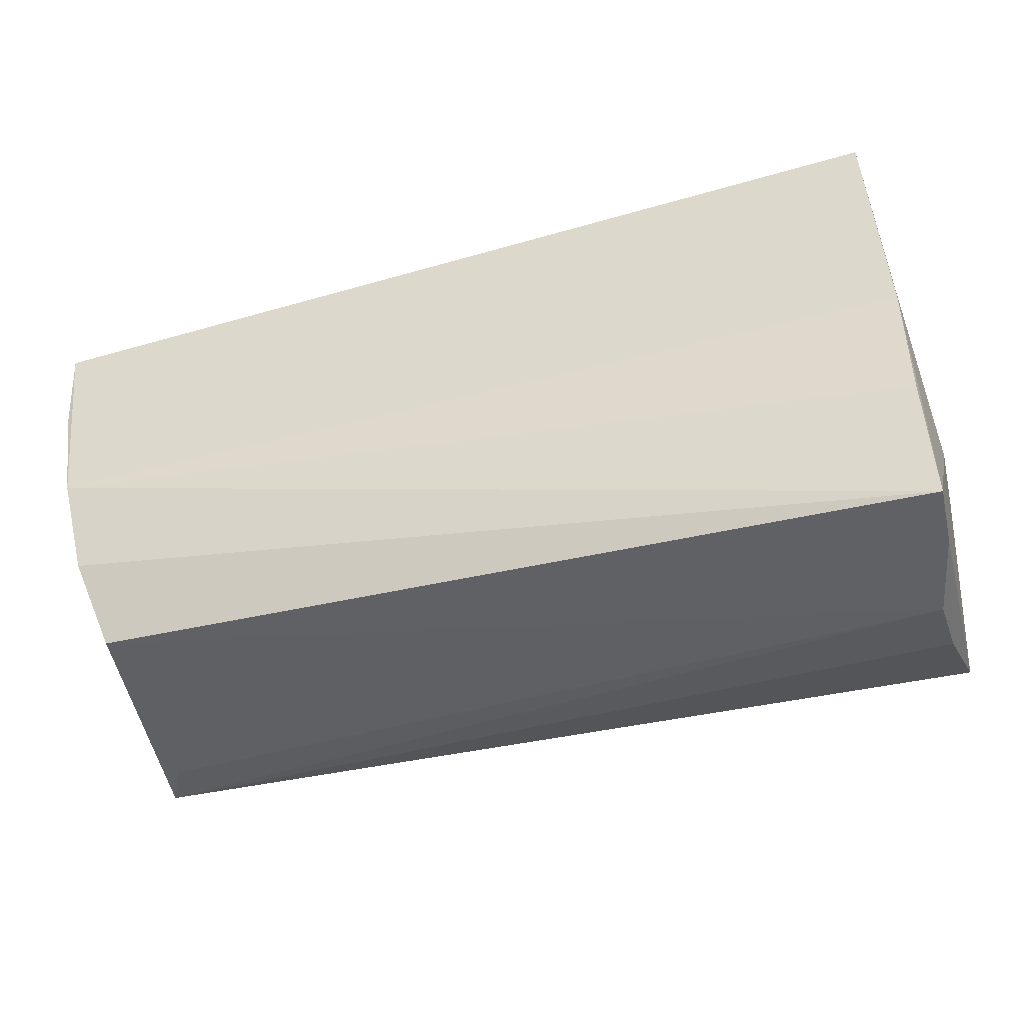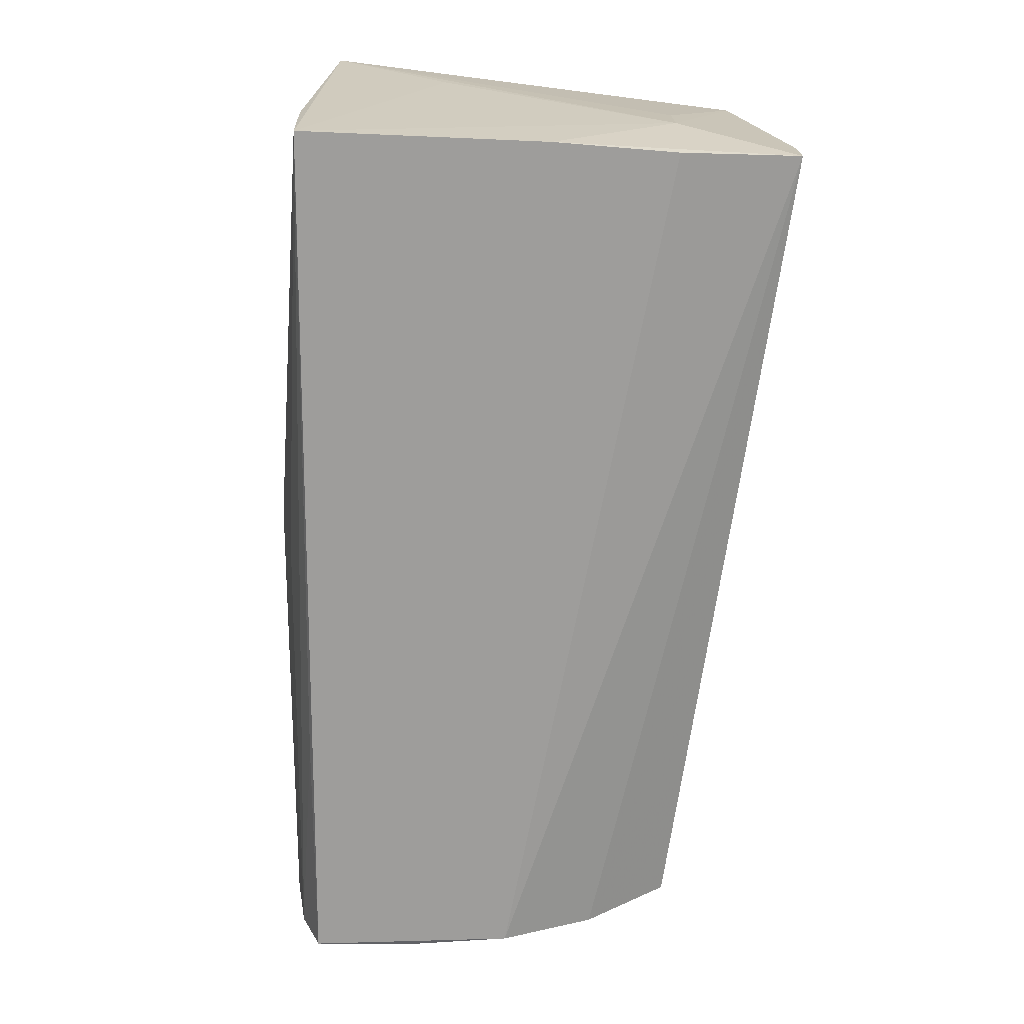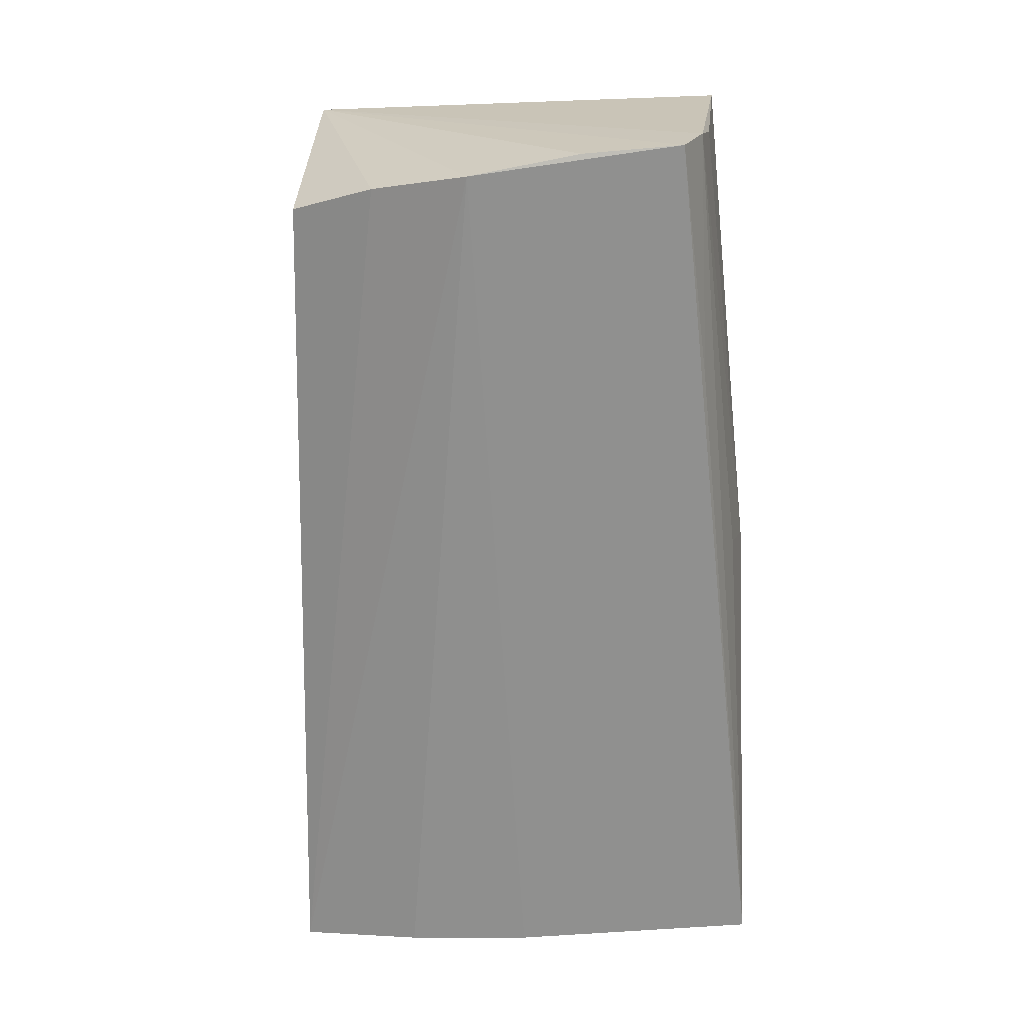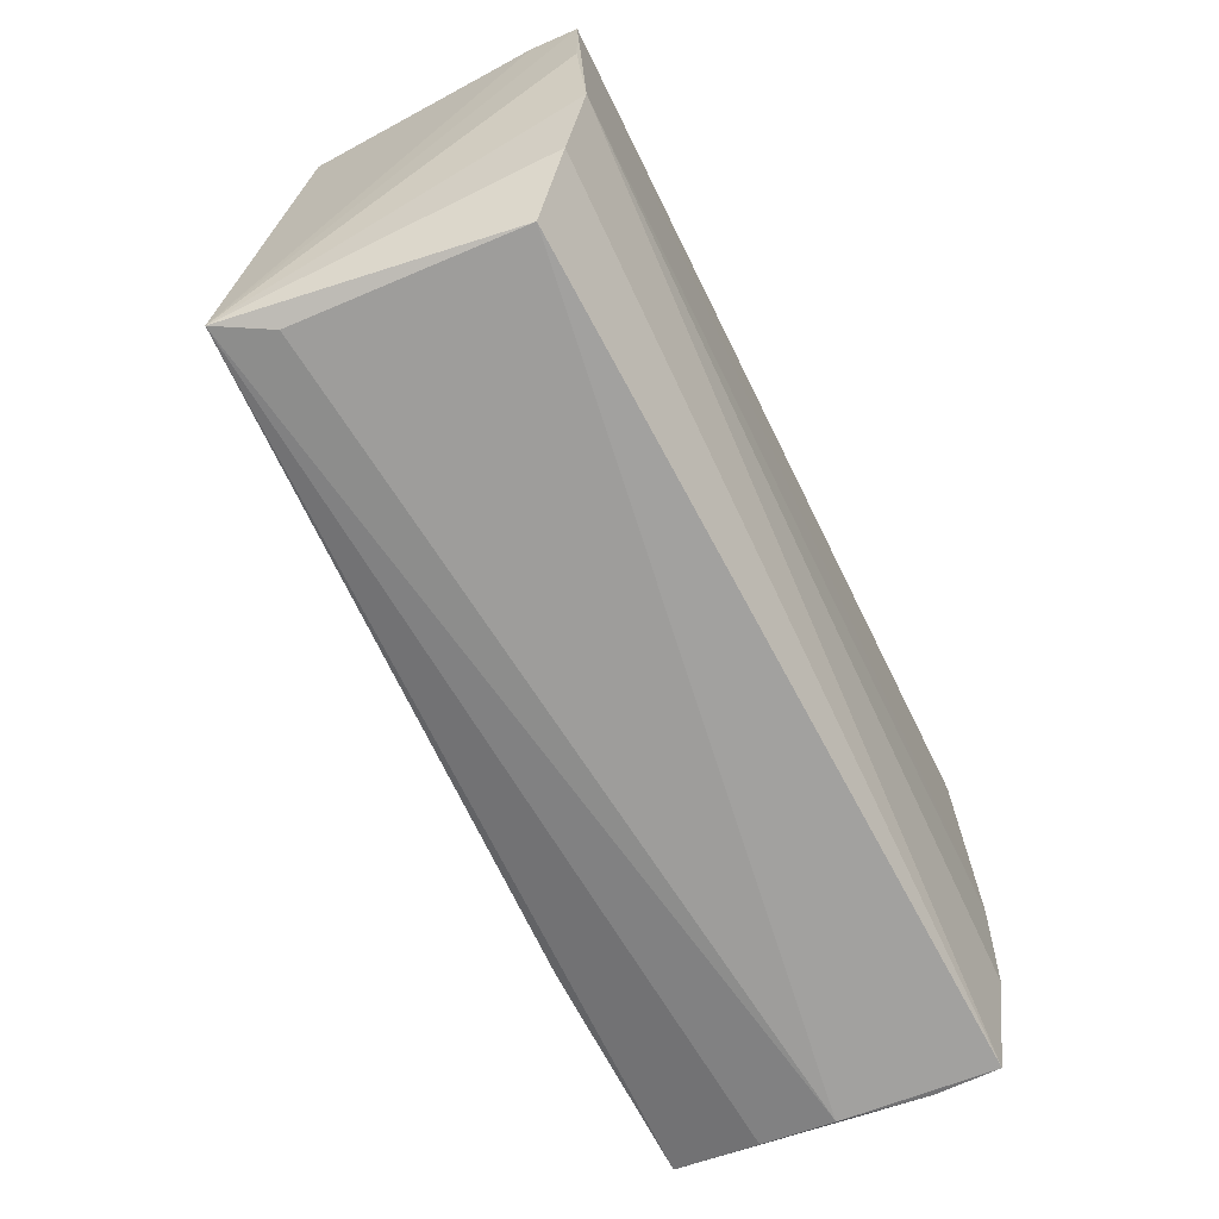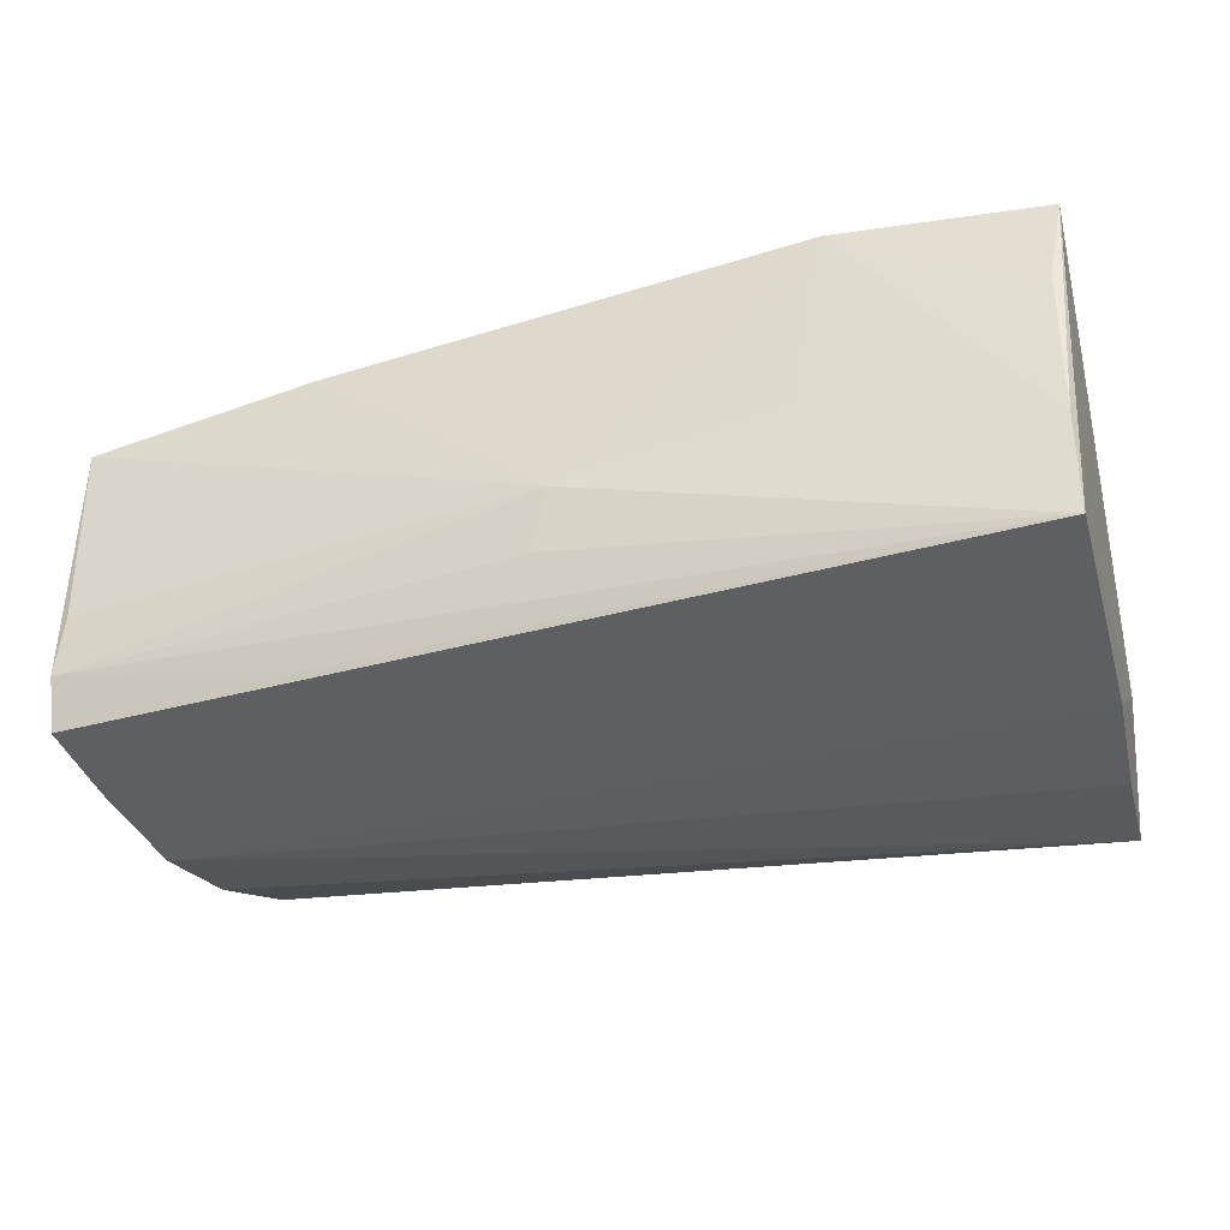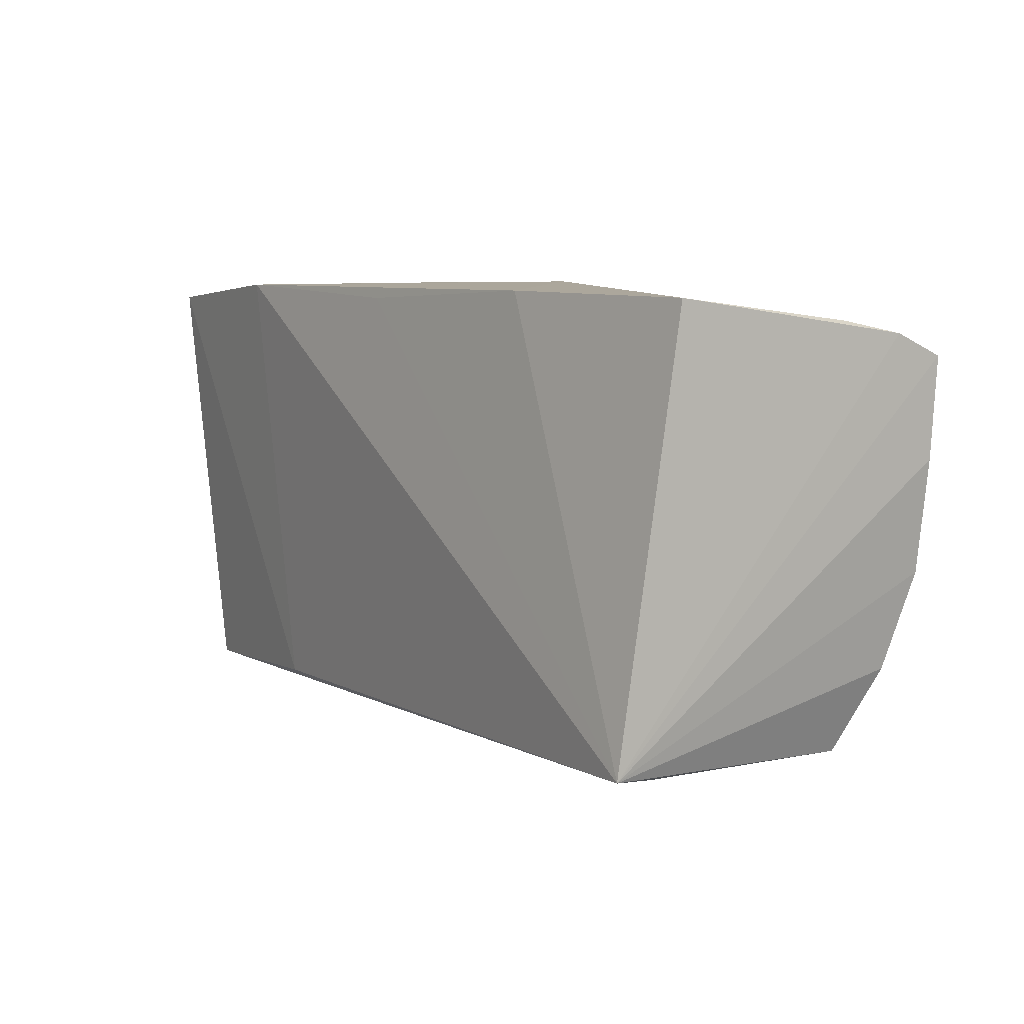
<metadata>
{"format":"obj","ext":"obj","renderer":"f3d","projection":"perspective","resolution":1024,"background":"white","views":[{"elev":-44.4,"azim":-164.7,"up":"+Y"},{"elev":-70.6,"azim":-95.1,"up":"+Z"},{"elev":-65.6,"azim":91.6,"up":"+Z"},{"elev":-67.7,"azim":115.8,"up":"+Y"},{"elev":-40.6,"azim":-166.6,"up":"+Z"},{"elev":5.5,"azim":59.4,"up":"+Y"}]}
</metadata>
<code>
v -0.02597 0.02785 0.02372
v 0.05103 -0.0258 0.01229
v 0.05787 0.01916 -0.0211
v 0.05607 0.02531 0.01213
v 0.05645 0.02299 -0.009013
v 0.03034 0.02636 0.01679
v -0.05071 -0.01628 -0.009084
v -0.05071 0.02643 0.02366
v 0.05496 -0.005152 -0.02104
v -0.04945 -0.03041 -0.01806
v -0.04759 0.02782 -0.0211
v 0.00553 0.02629 -0.01341
v 0.05419 -0.02475 0.0186
v -0.04927 -0.02557 0.0192
v -0.04921 -0.0307 -0.0105
v 0.003014 0.02579 0.02032
v -0.04895 -0.01612 -0.02053
v 0.05713 0.007691 -0.02083
v -0.04731 -0.0315 -0.0002102
v 0.05303 -0.01615 -0.01797
v 0.003432 0.02808 -0.00655
v -0.05066 0.01188 0.01052
v -0.04893 -0.001338 -0.0211
v -0.02205 0.02834 -0.00145
v -0.05054 -0.01632 -0.0009686
v -0.04856 0.02752 0.01191
v 0.03011 0.02187 -0.02028
v -0.04779 -0.02943 0.008584
v 0.04977 -0.02574 -0.01367
v -0.02265 -0.02437 0.02022
v 0.05777 0.02164 -0.01549
v -0.04788 0.02845 -0.0085
f 8 25 14
f 23 11 3
f 10 29 19
f 10 23 17
f 31 13 3
f 31 4 13
f 19 13 28
f 13 14 28
f 9 10 17
f 9 23 3
f 17 23 9
f 2 13 19
f 19 29 2
f 2 29 13
f 15 10 19
f 14 10 15
f 19 28 15
f 15 28 14
f 7 14 25
f 7 10 14
f 7 25 8
f 23 10 7
f 11 23 7
f 3 11 27
f 27 31 3
f 11 31 27
f 8 1 26
f 16 1 13
f 30 14 13
f 13 1 30
f 8 14 30
f 30 1 8
f 3 13 18
f 18 9 3
f 13 9 18
f 13 29 20
f 20 9 13
f 29 10 20
f 10 9 20
f 8 11 22
f 22 7 8
f 11 7 22
f 12 31 11
f 11 21 12
f 12 21 31
f 4 31 5
f 5 21 4
f 31 21 5
f 32 21 11
f 32 26 1
f 32 11 8
f 8 26 32
f 4 21 6
f 6 21 1
f 1 16 6
f 13 4 6
f 6 16 13
f 1 21 24
f 24 32 1
f 21 32 24

</code>
